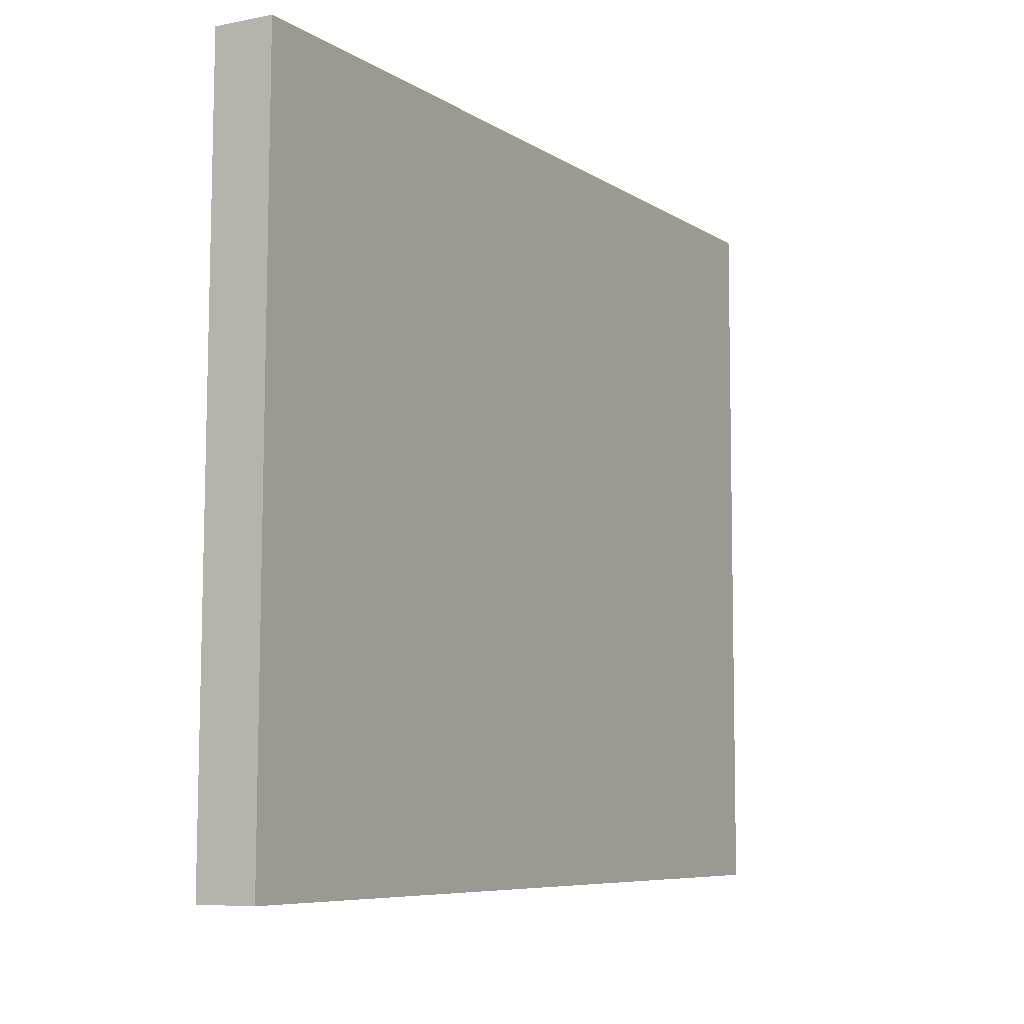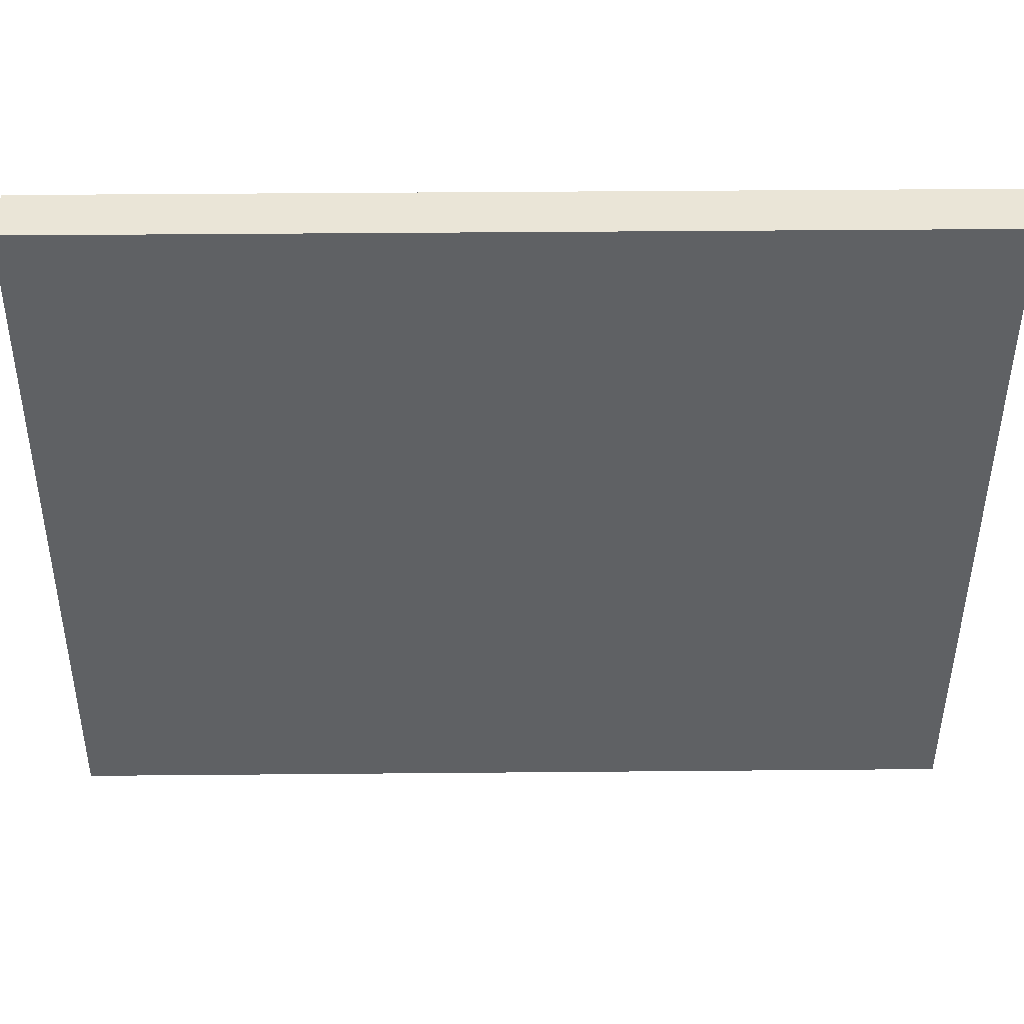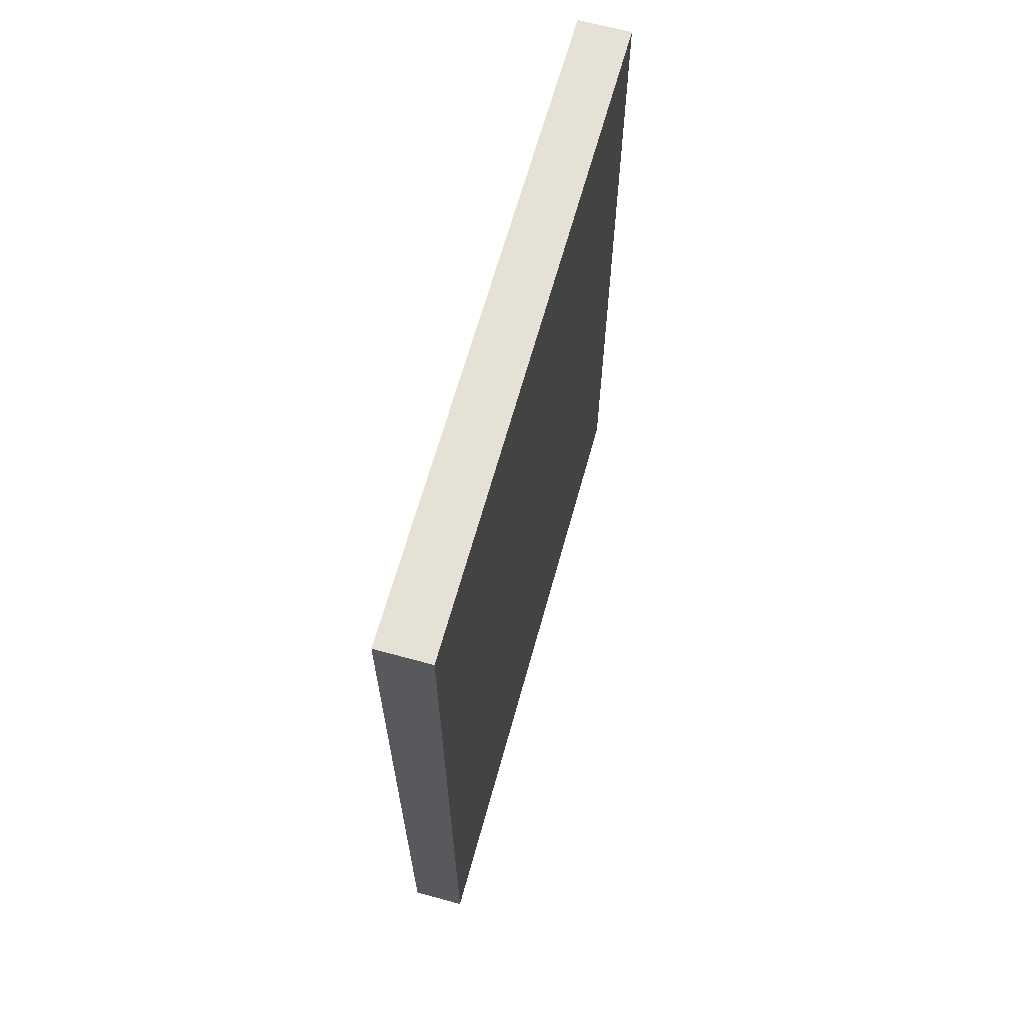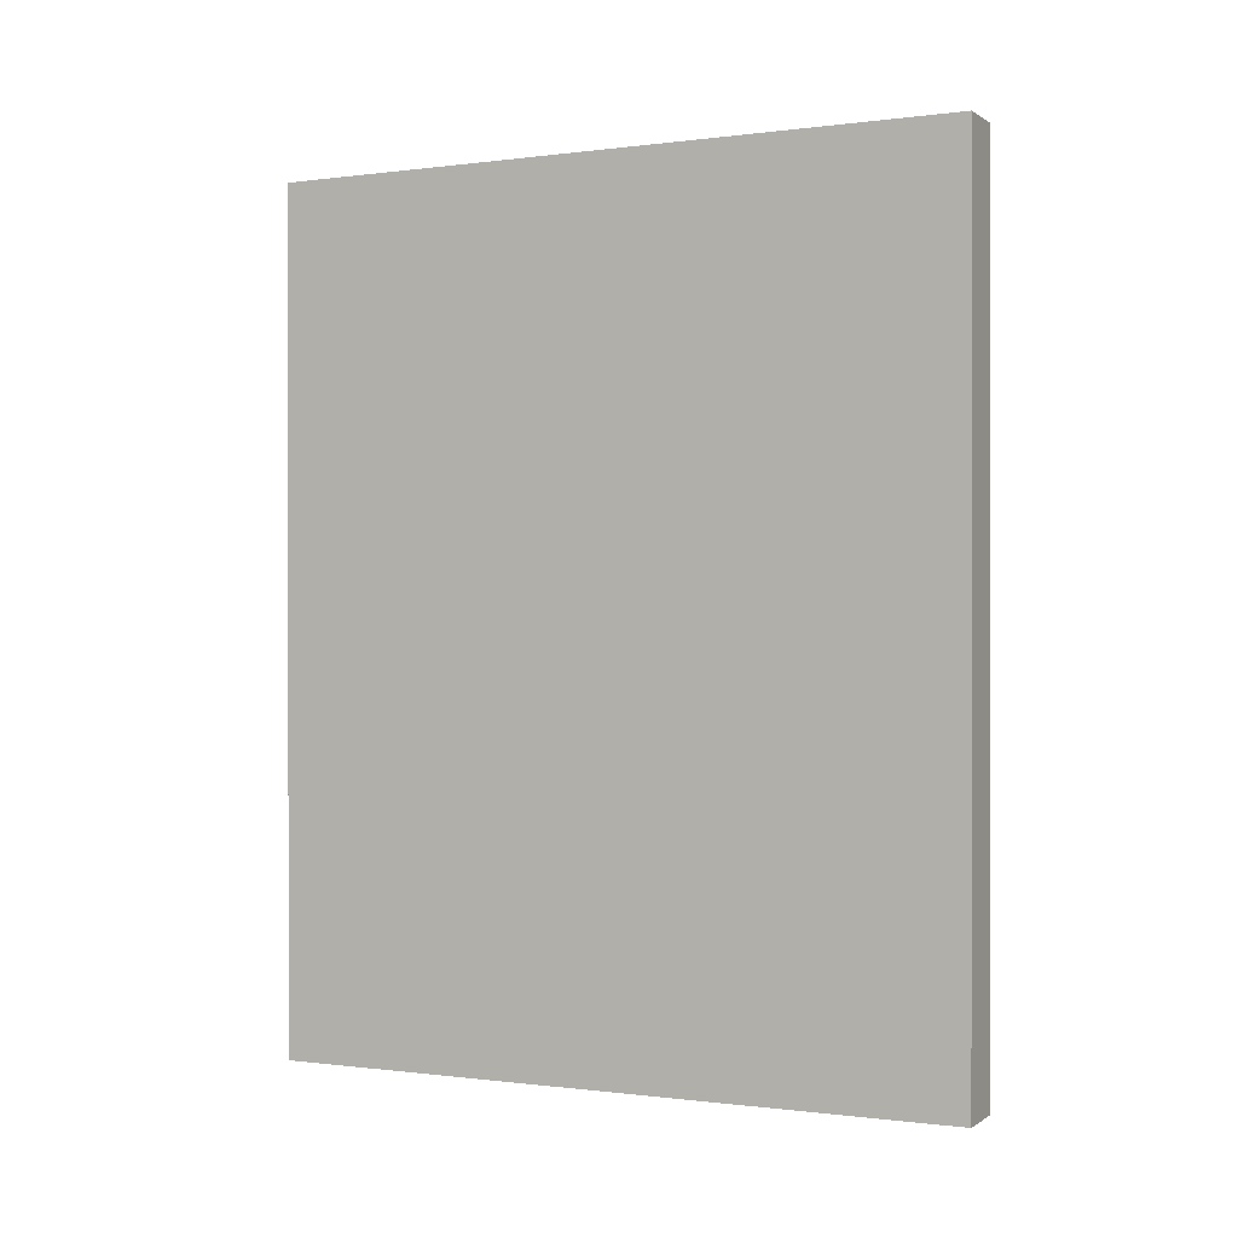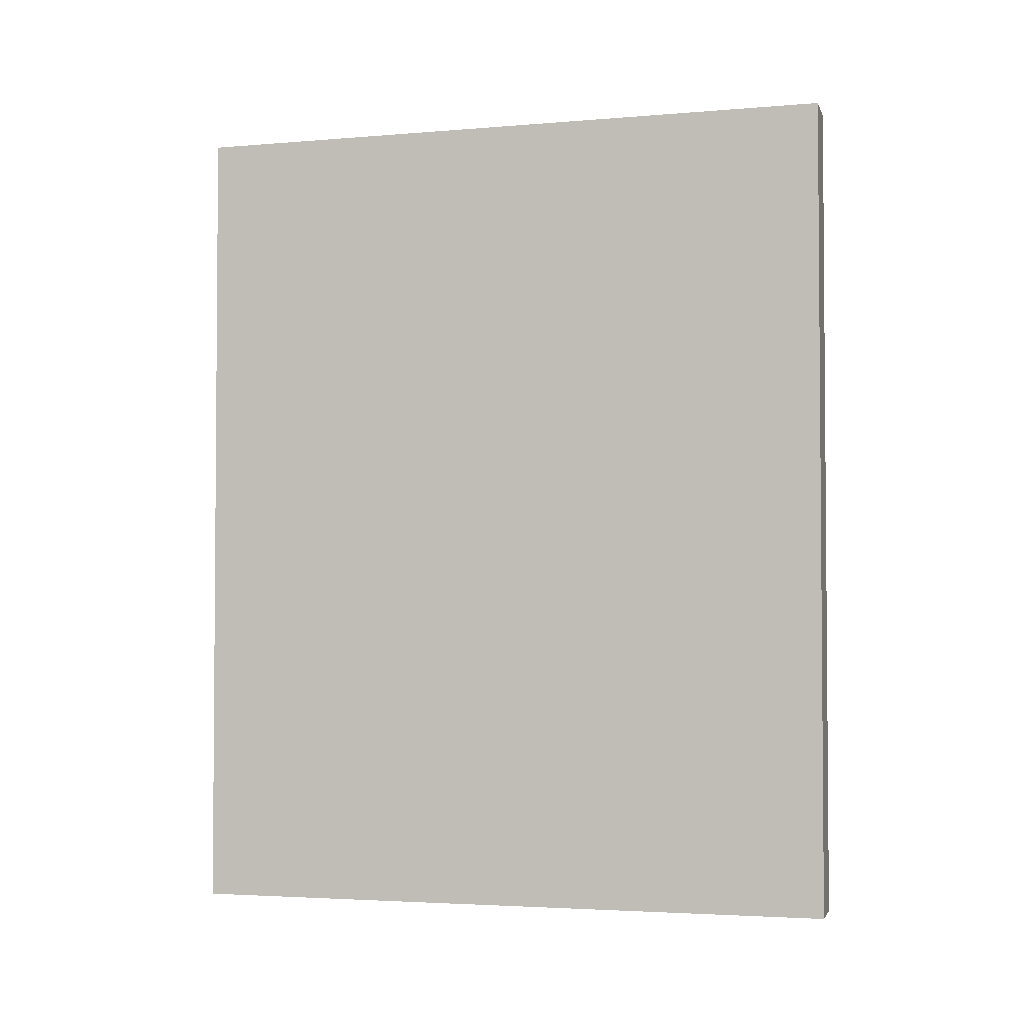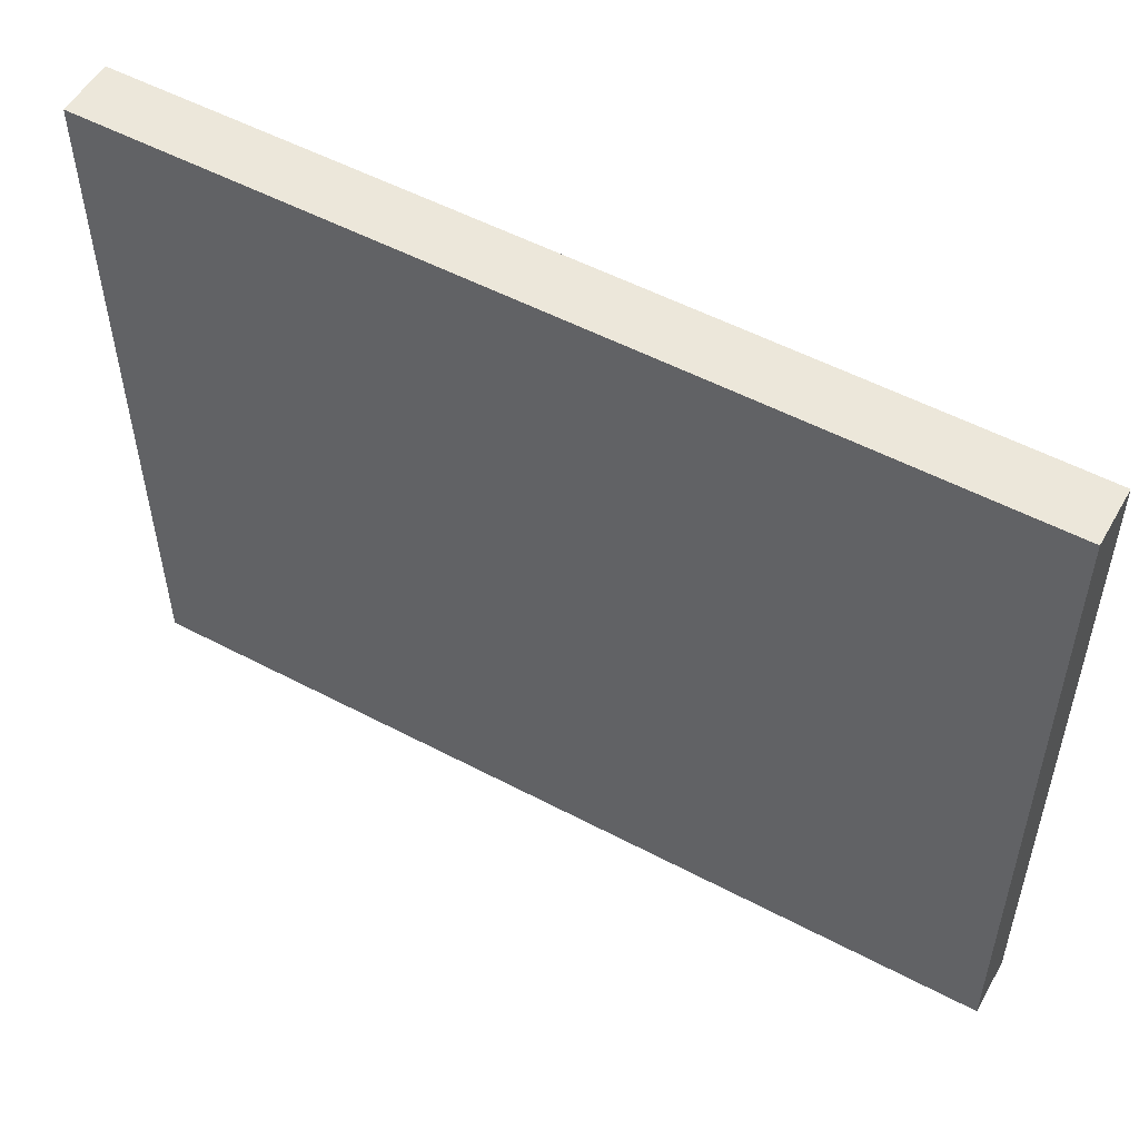
<metadata>
{"format":"obj","ext":"obj","renderer":"f3d","projection":"perspective","resolution":1024,"background":"white","views":[{"elev":-7.2,"azim":29.9,"up":"+Y"},{"elev":44.0,"azim":89.4,"up":"+Y"},{"elev":65.3,"azim":15.4,"up":"+Z"},{"elev":0.2,"azim":-64.5,"up":"+Z"},{"elev":-2.7,"azim":-75.3,"up":"+Z"},{"elev":53.8,"azim":-60.7,"up":"+Y"}]}
</metadata>
<code>
o Box
v -0.04836 0.1464 -0.3798
v -0.04836 0.1464 0.3688
v -0.04836 -0.4558 0.3743
v -0.04836 -0.4558 -0.3798
v 0 0.1464 0.3688
v -0 0.1464 -0.3798
v -0 -0.4558 -0.3798
v -0 -0.4558 0.3743
g Box_Box
f 3 4 1 2
f 8 5 6 7
f 8 7 4 3
f 6 5 2 1
f 5 8 3 2
f 7 6 1 4

</code>
